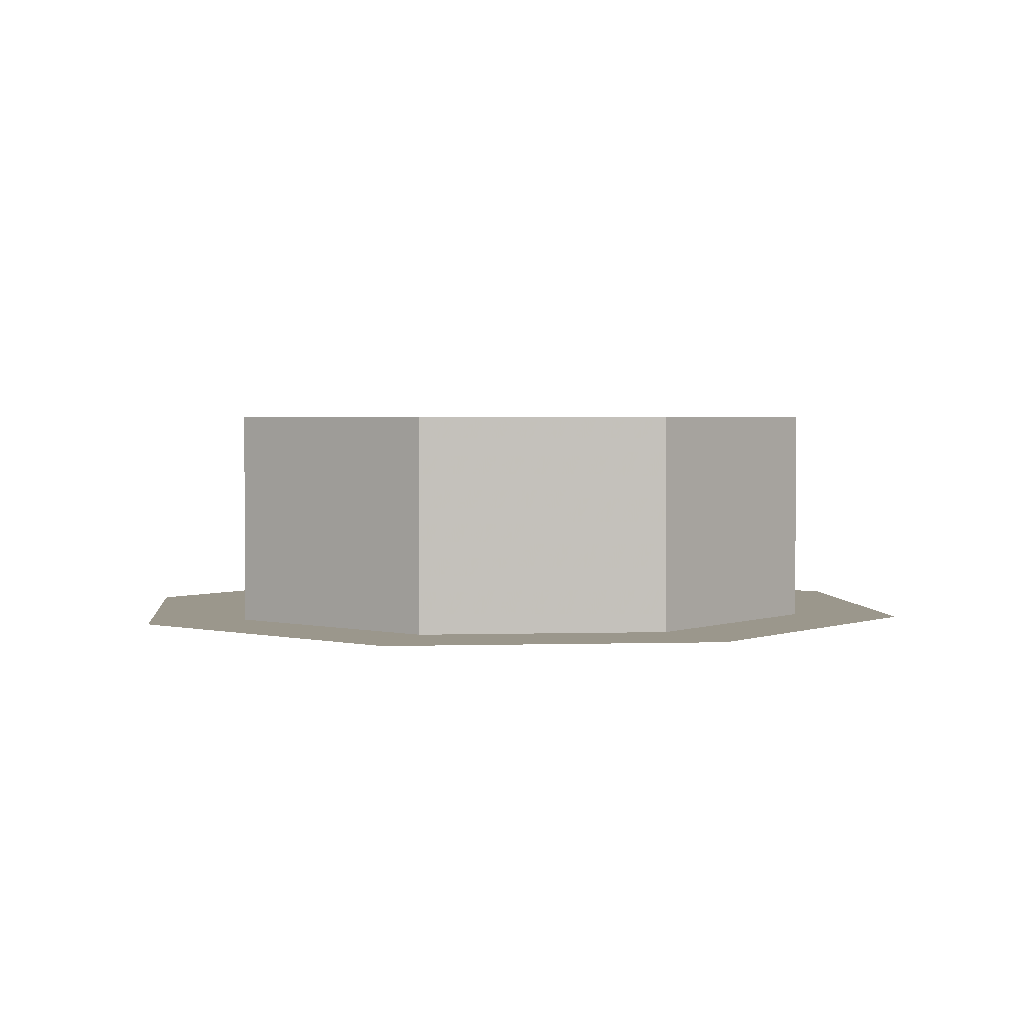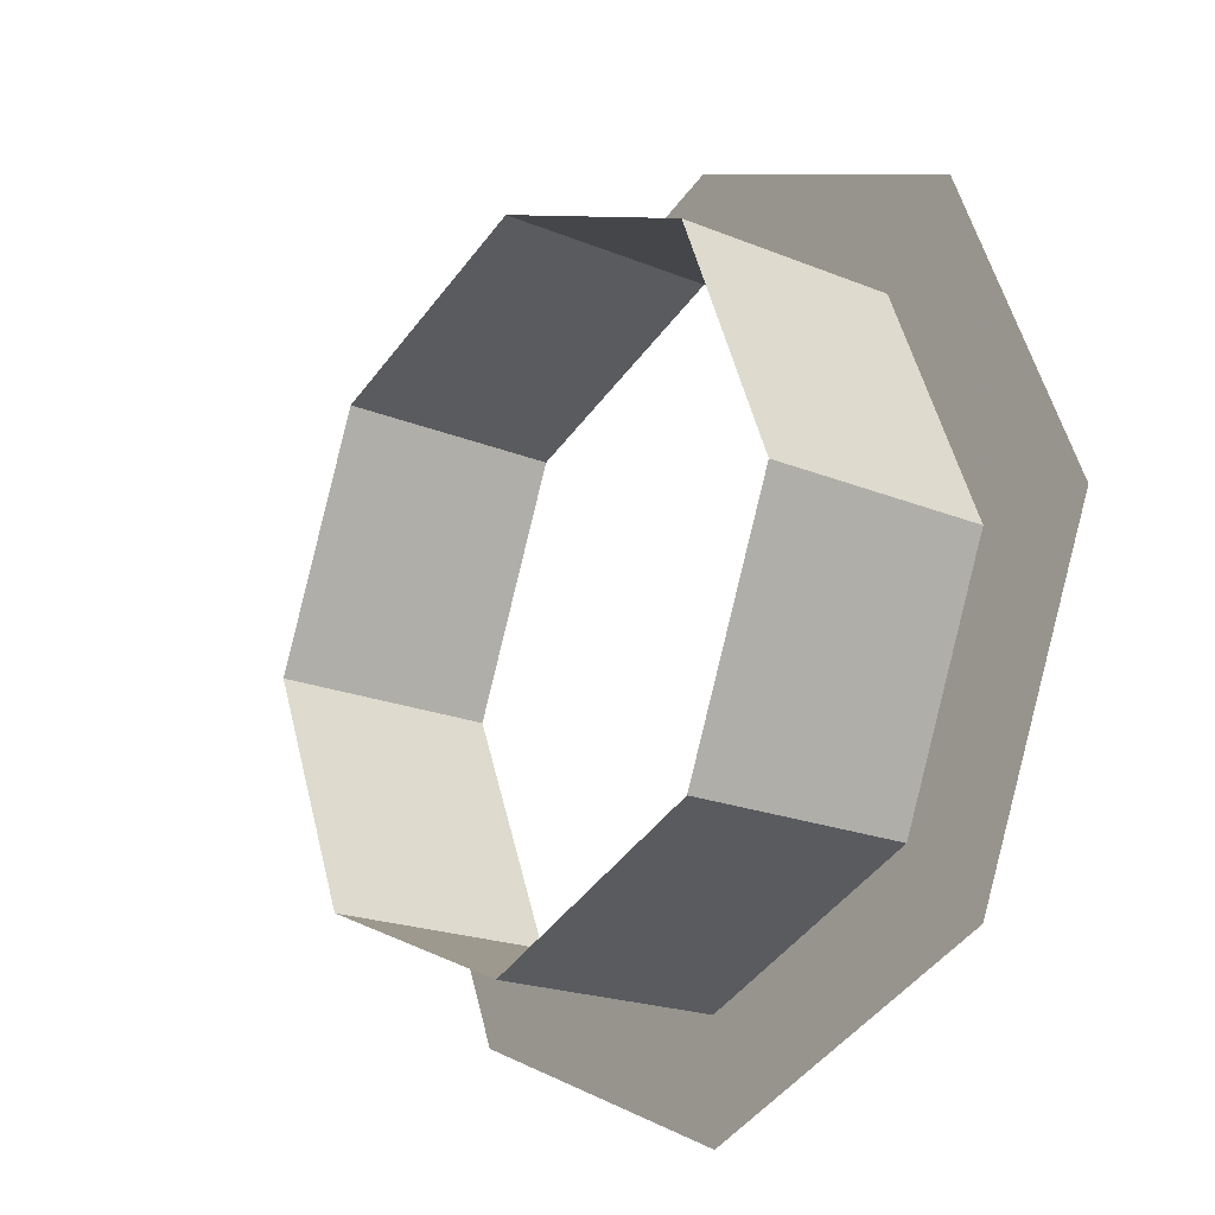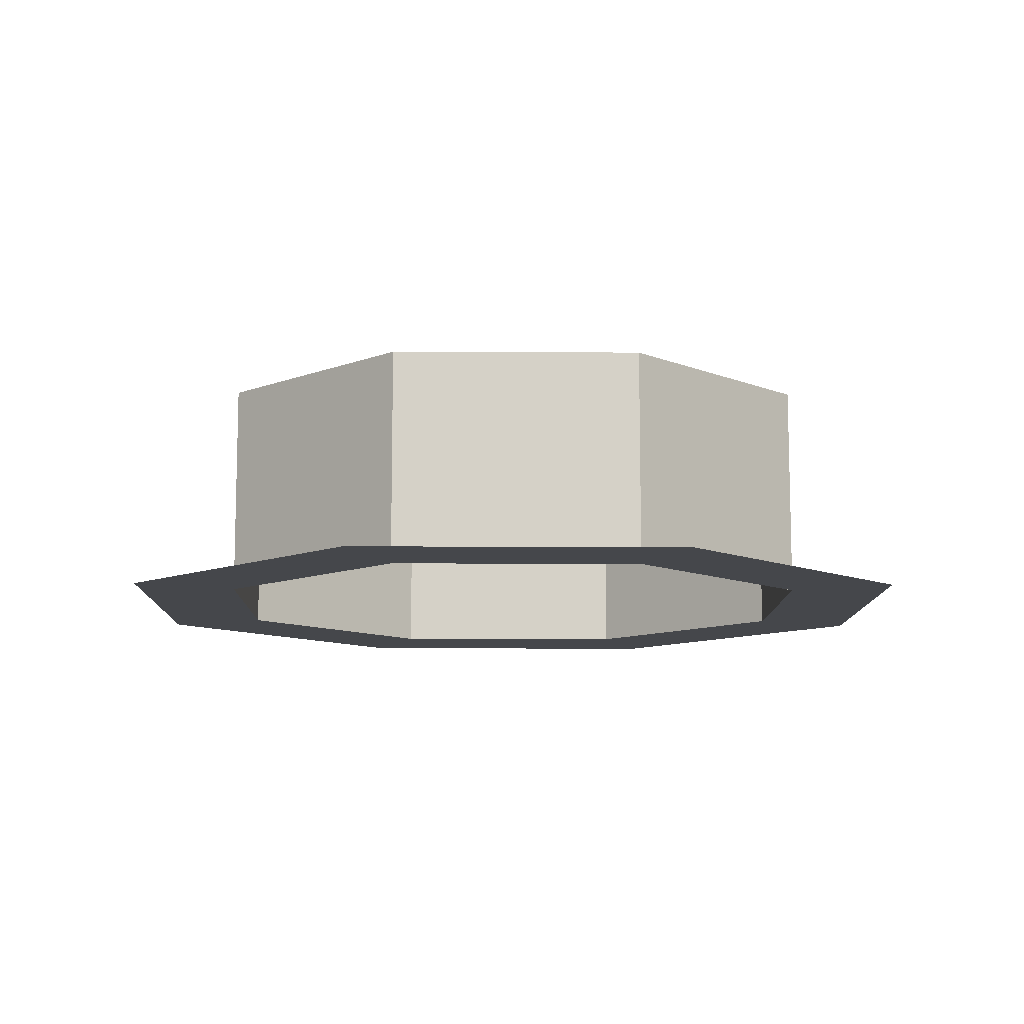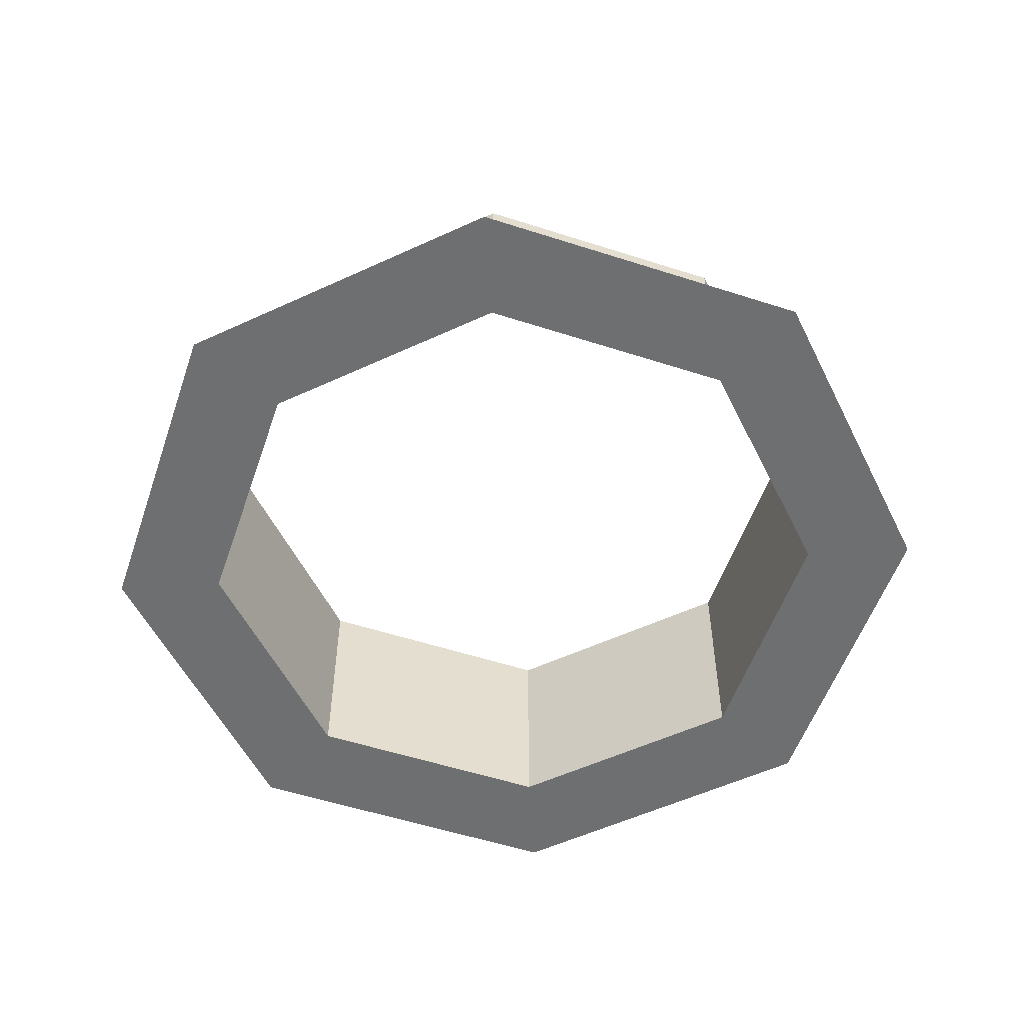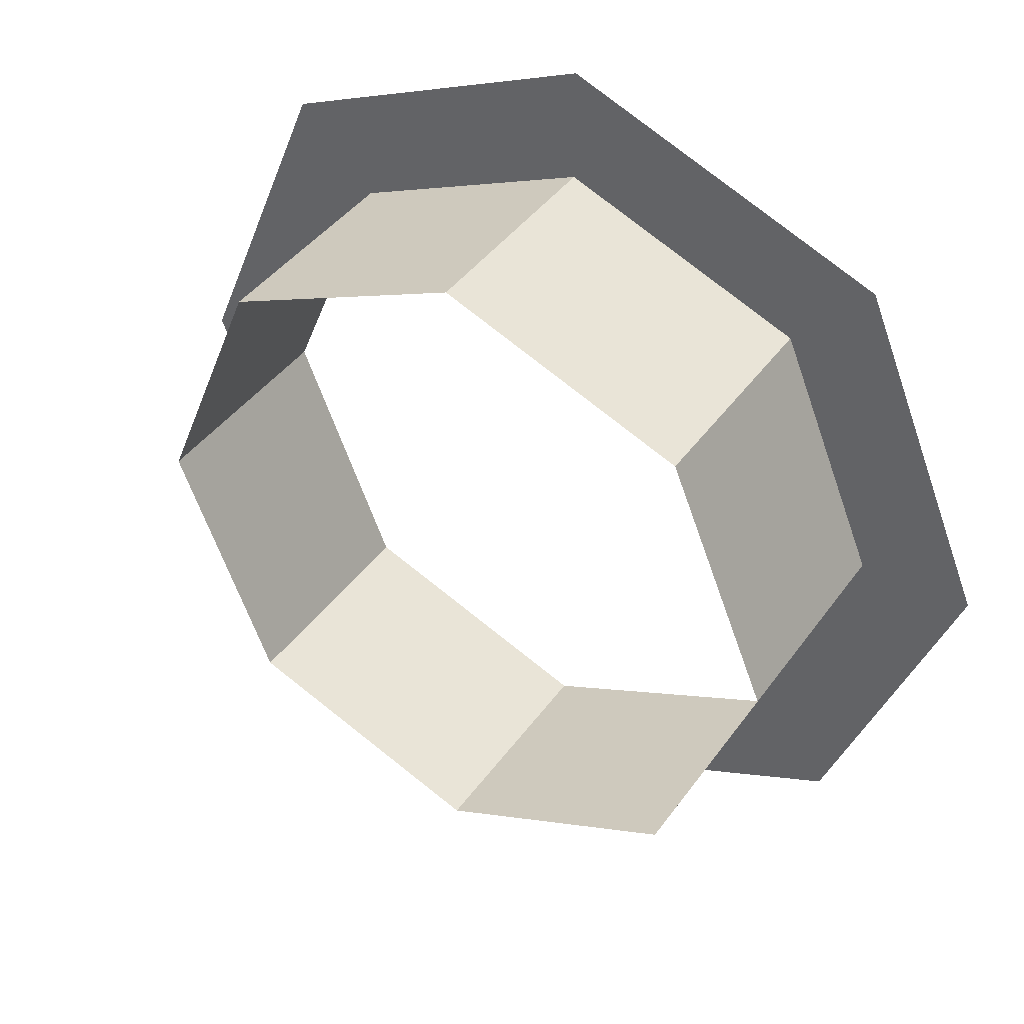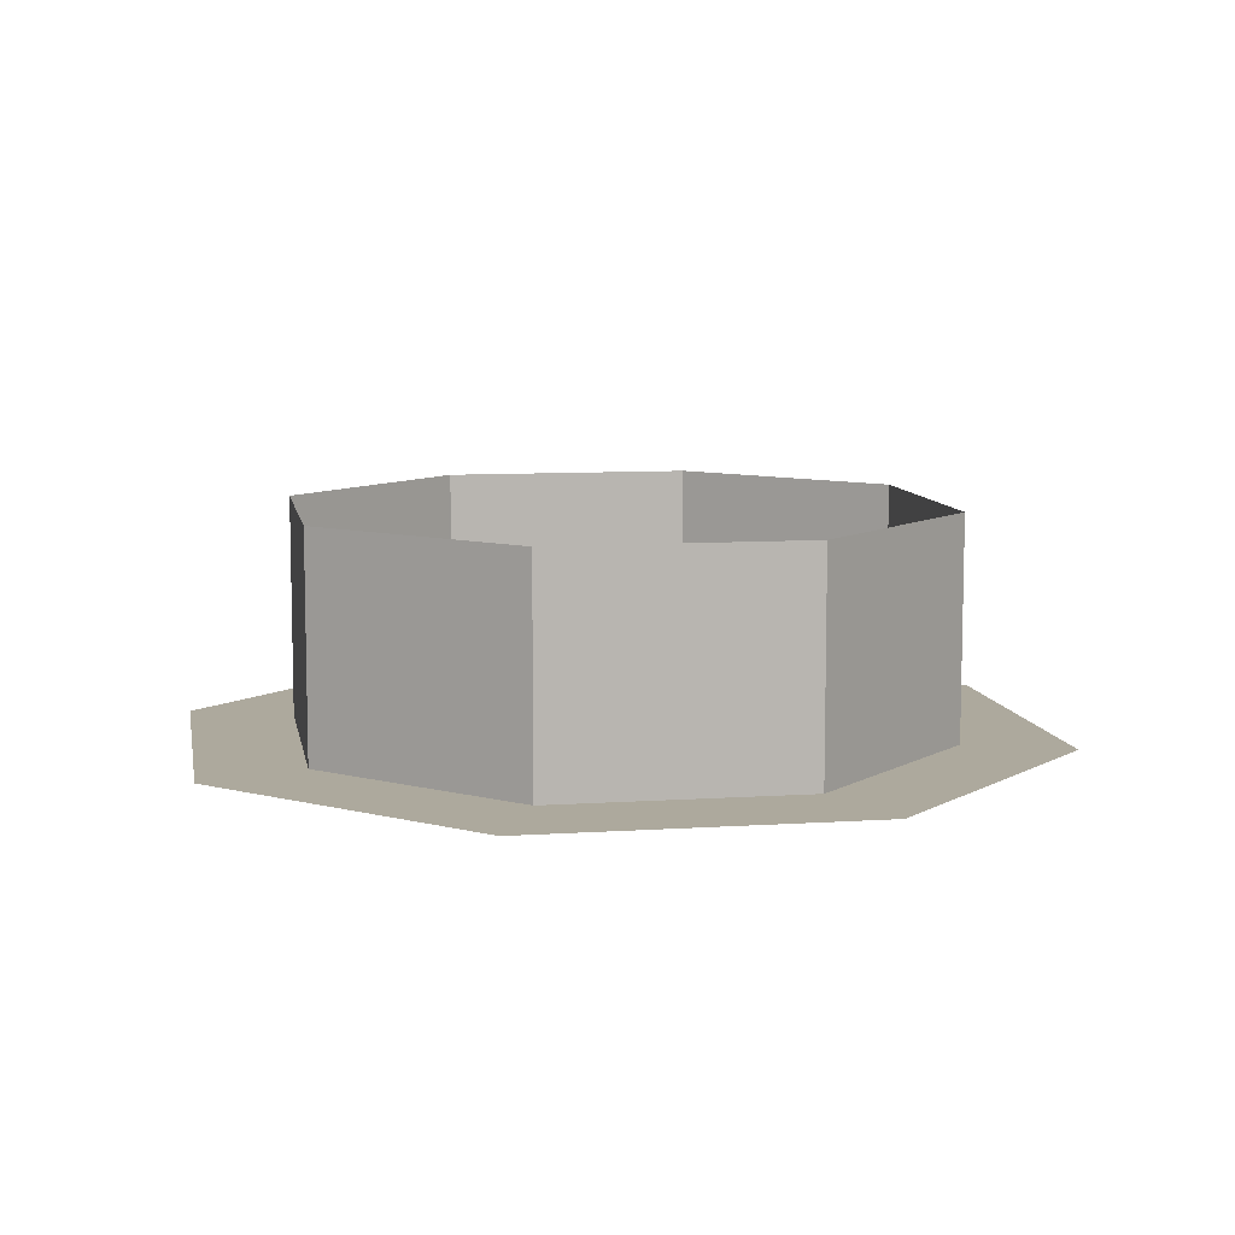
<metadata>
{"format":"obj","ext":"obj","renderer":"f3d","projection":"perspective","resolution":1024,"background":"white","views":[{"elev":2.6,"azim":16.5,"up":"+Y"},{"elev":-19.4,"azim":-128.2,"up":"+Z"},{"elev":-10.6,"azim":66.7,"up":"+Y"},{"elev":-54.6,"azim":48.6,"up":"+Y"},{"elev":40.1,"azim":-148.3,"up":"+Z"},{"elev":8.9,"azim":147.4,"up":"+Y"}]}
</metadata>
<code>
v 0.4 -0.2 0
v 0.2828 -0.2 0.2828
v 0.2121 -0.2 0.2121
v 0.3 -0.2 0
v 0.2828 -0.2 0.2828
v 0 -0.2 0.4
v 0 -0.2 0.3
v 0.2121 -0.2 0.2121
v 0 -0.2 0.4
v -0.2828 -0.2 0.2828
v -0.2121 -0.2 0.2121
v 0 -0.2 0.3
v -0.2828 -0.2 0.2828
v -0.4 -0.2 0
v -0.3 -0.2 0
v -0.2121 -0.2 0.2121
v -0.4 -0.2 0
v -0.2828 -0.2 -0.2828
v -0.2121 -0.2 -0.2121
v -0.3 -0.2 0
v -0.2828 -0.2 -0.2828
v 0 -0.2 -0.4
v 0 -0.2 -0.3
v -0.2121 -0.2 -0.2121
v 0 -0.2 -0.4
v 0.2828 -0.2 -0.2828
v 0.2121 -0.2 -0.2121
v 0 -0.2 -0.3
v 0.2828 -0.2 -0.2828
v 0.4 -0.2 0
v 0.3 -0.2 0
v 0.2121 -0.2 -0.2121
v -0.2121 0 0.2121
v -0.3 0 0
v -0.3 -0.2 0
v -0.2121 -0.2 0.2121
v 0 0 0.3
v -0.2121 0 0.2121
v -0.2121 -0.2 0.2121
v 0 -0.2 0.3
v 0.2121 0 0.2121
v 0 0 0.3
v 0 -0.2 0.3
v 0.2121 -0.2 0.2121
v 0.3 0 0
v 0.2121 0 0.2121
v 0.2121 -0.2 0.2121
v 0.3 -0.2 0
v 0.2121 0 -0.2121
v 0.3 0 0
v 0.3 -0.2 0
v 0.2121 -0.2 -0.2121
v 0 0 -0.3
v 0.2121 0 -0.2121
v 0.2121 -0.2 -0.2121
v 0 -0.2 -0.3
v -0.2121 0 -0.2121
v 0 0 -0.3
v 0 -0.2 -0.3
v -0.2121 -0.2 -0.2121
v -0.3 0 0
v -0.2121 0 -0.2121
v -0.2121 -0.2 -0.2121
v -0.3 -0.2 0
g mesh24241
f 1 2 3
f 3 4 1
f 5 6 7
f 7 8 5
f 9 10 11
f 11 12 9
f 13 14 15
f 15 16 13
f 17 18 19
f 19 20 17
f 21 22 23
f 23 24 21
f 25 26 27
f 27 28 25
f 29 30 31
f 31 32 29
g mesh24243
f 33 35 34
f 35 33 36
f 37 39 38
f 39 37 40
f 41 43 42
f 43 41 44
f 45 47 46
f 47 45 48
f 49 51 50
f 51 49 52
f 53 55 54
f 55 53 56
f 57 59 58
f 59 57 60
f 61 63 62
f 63 61 64

</code>
